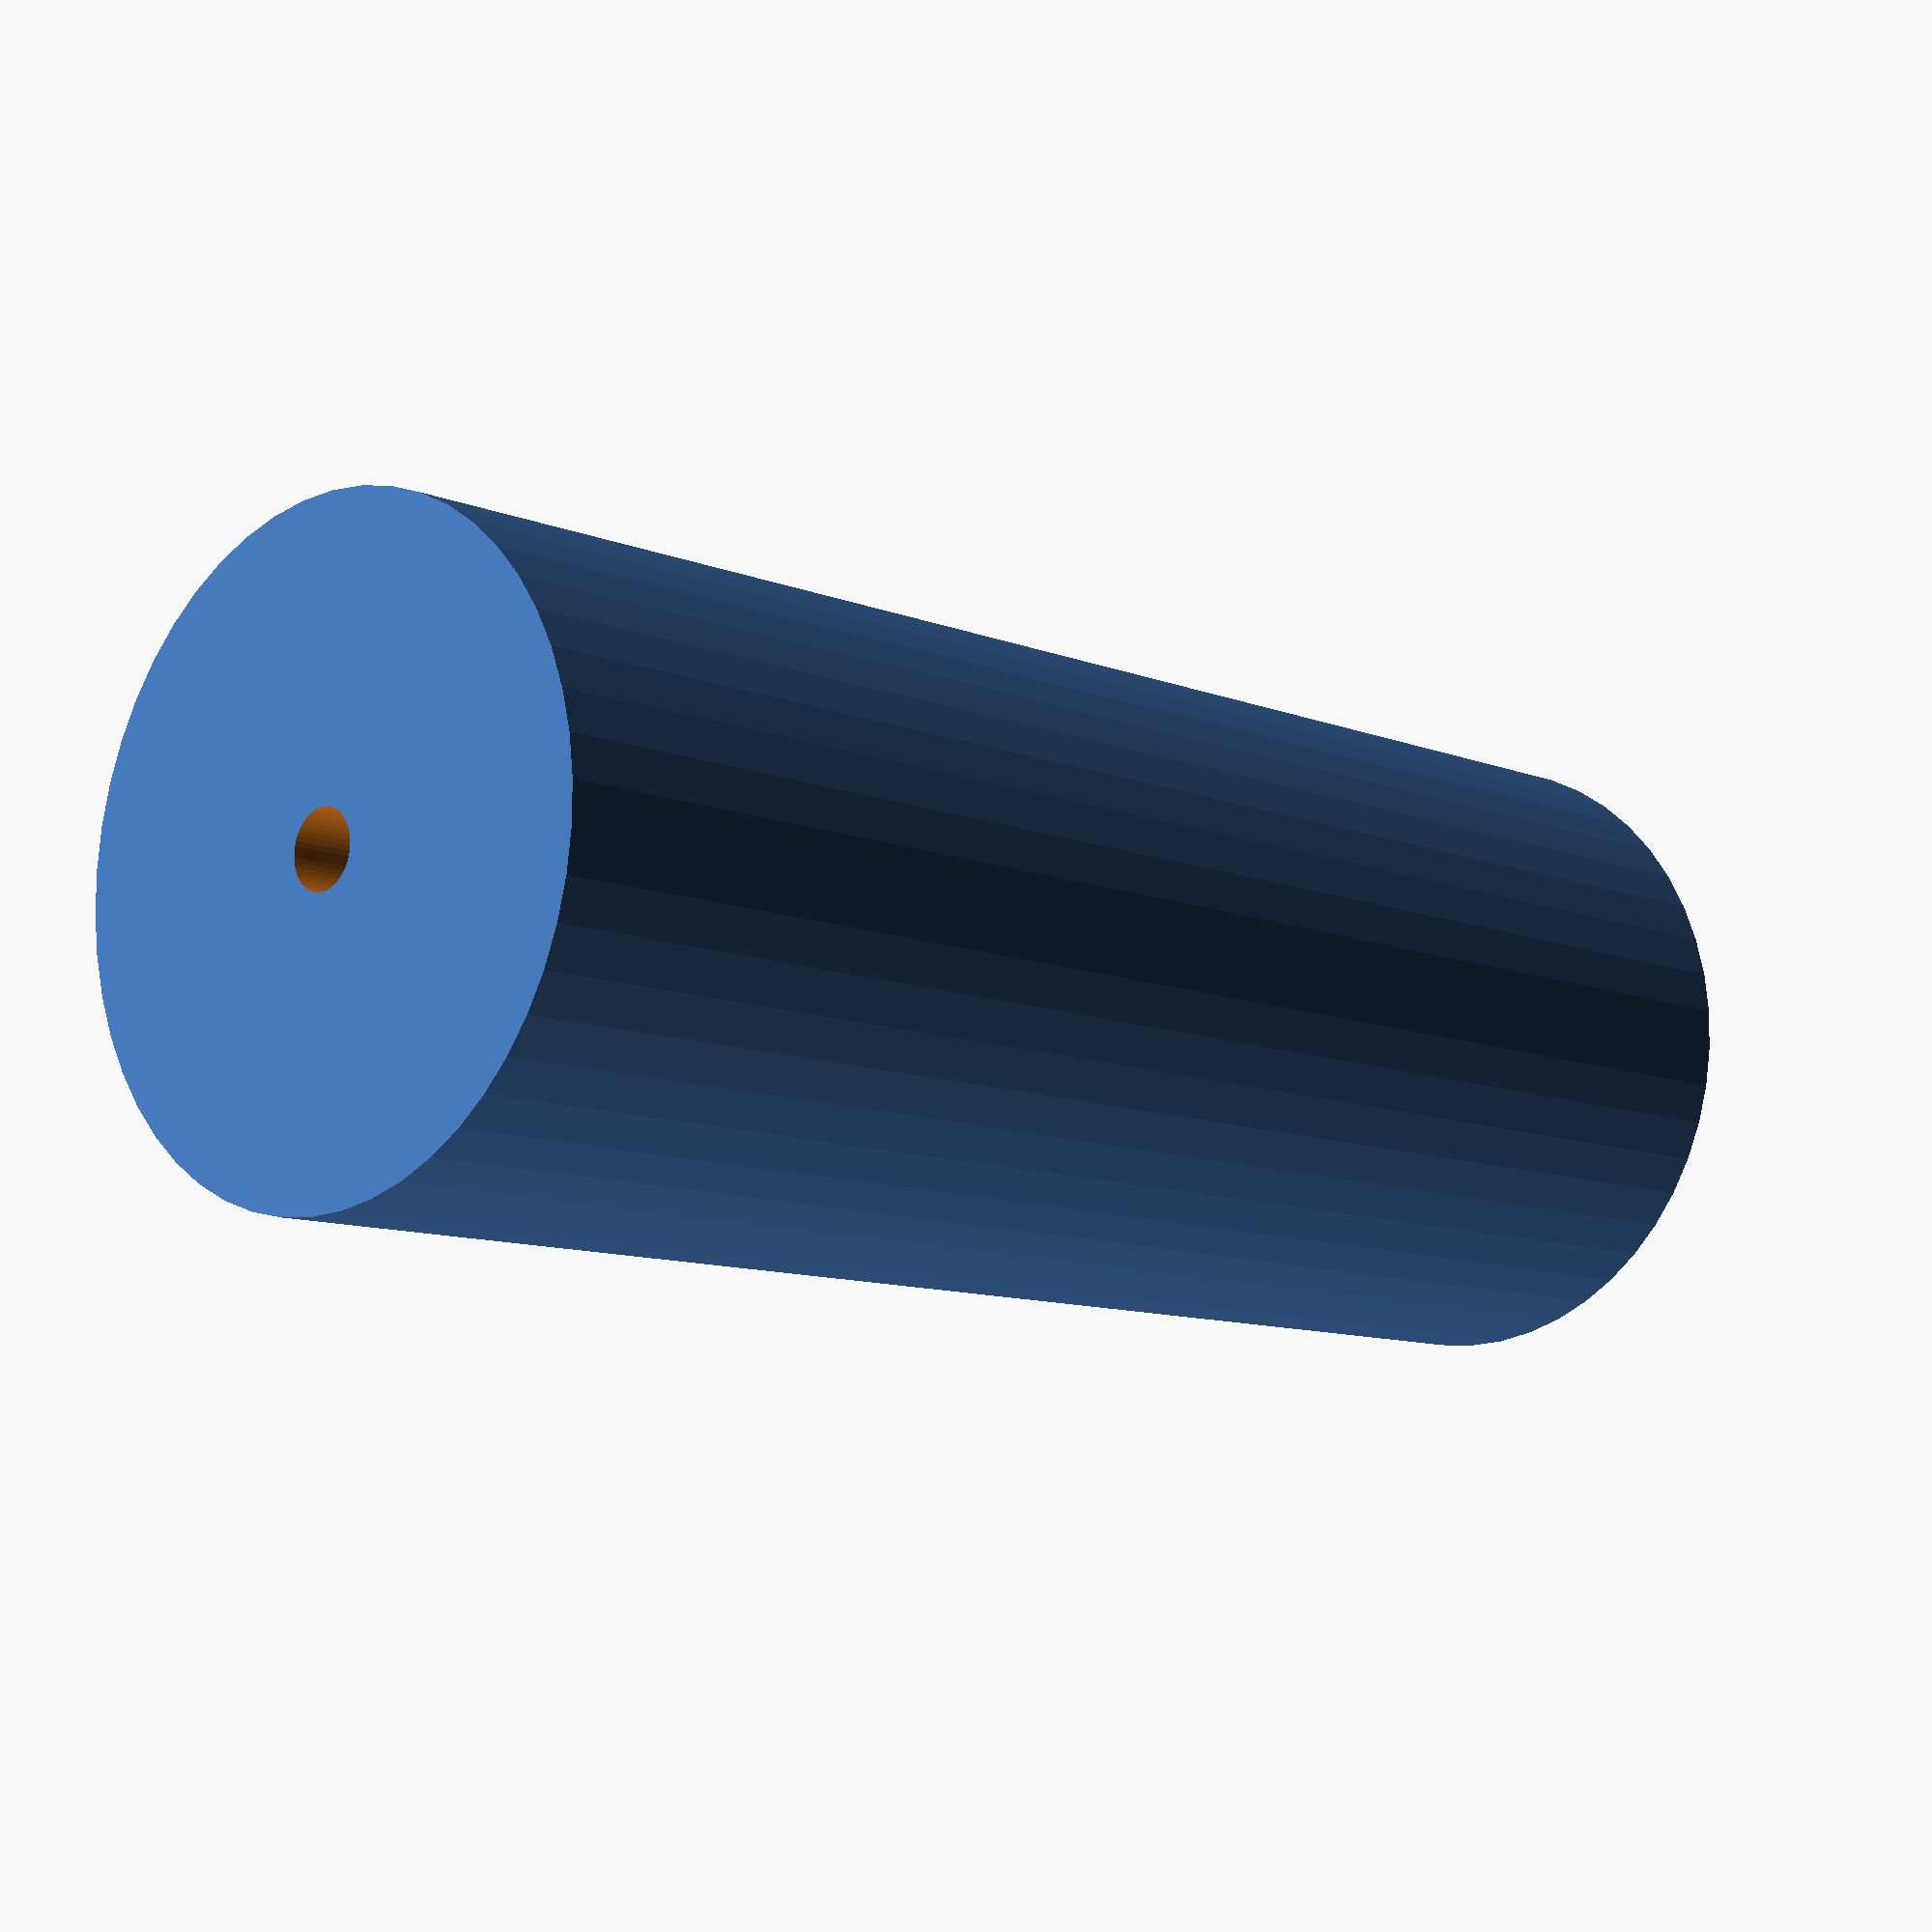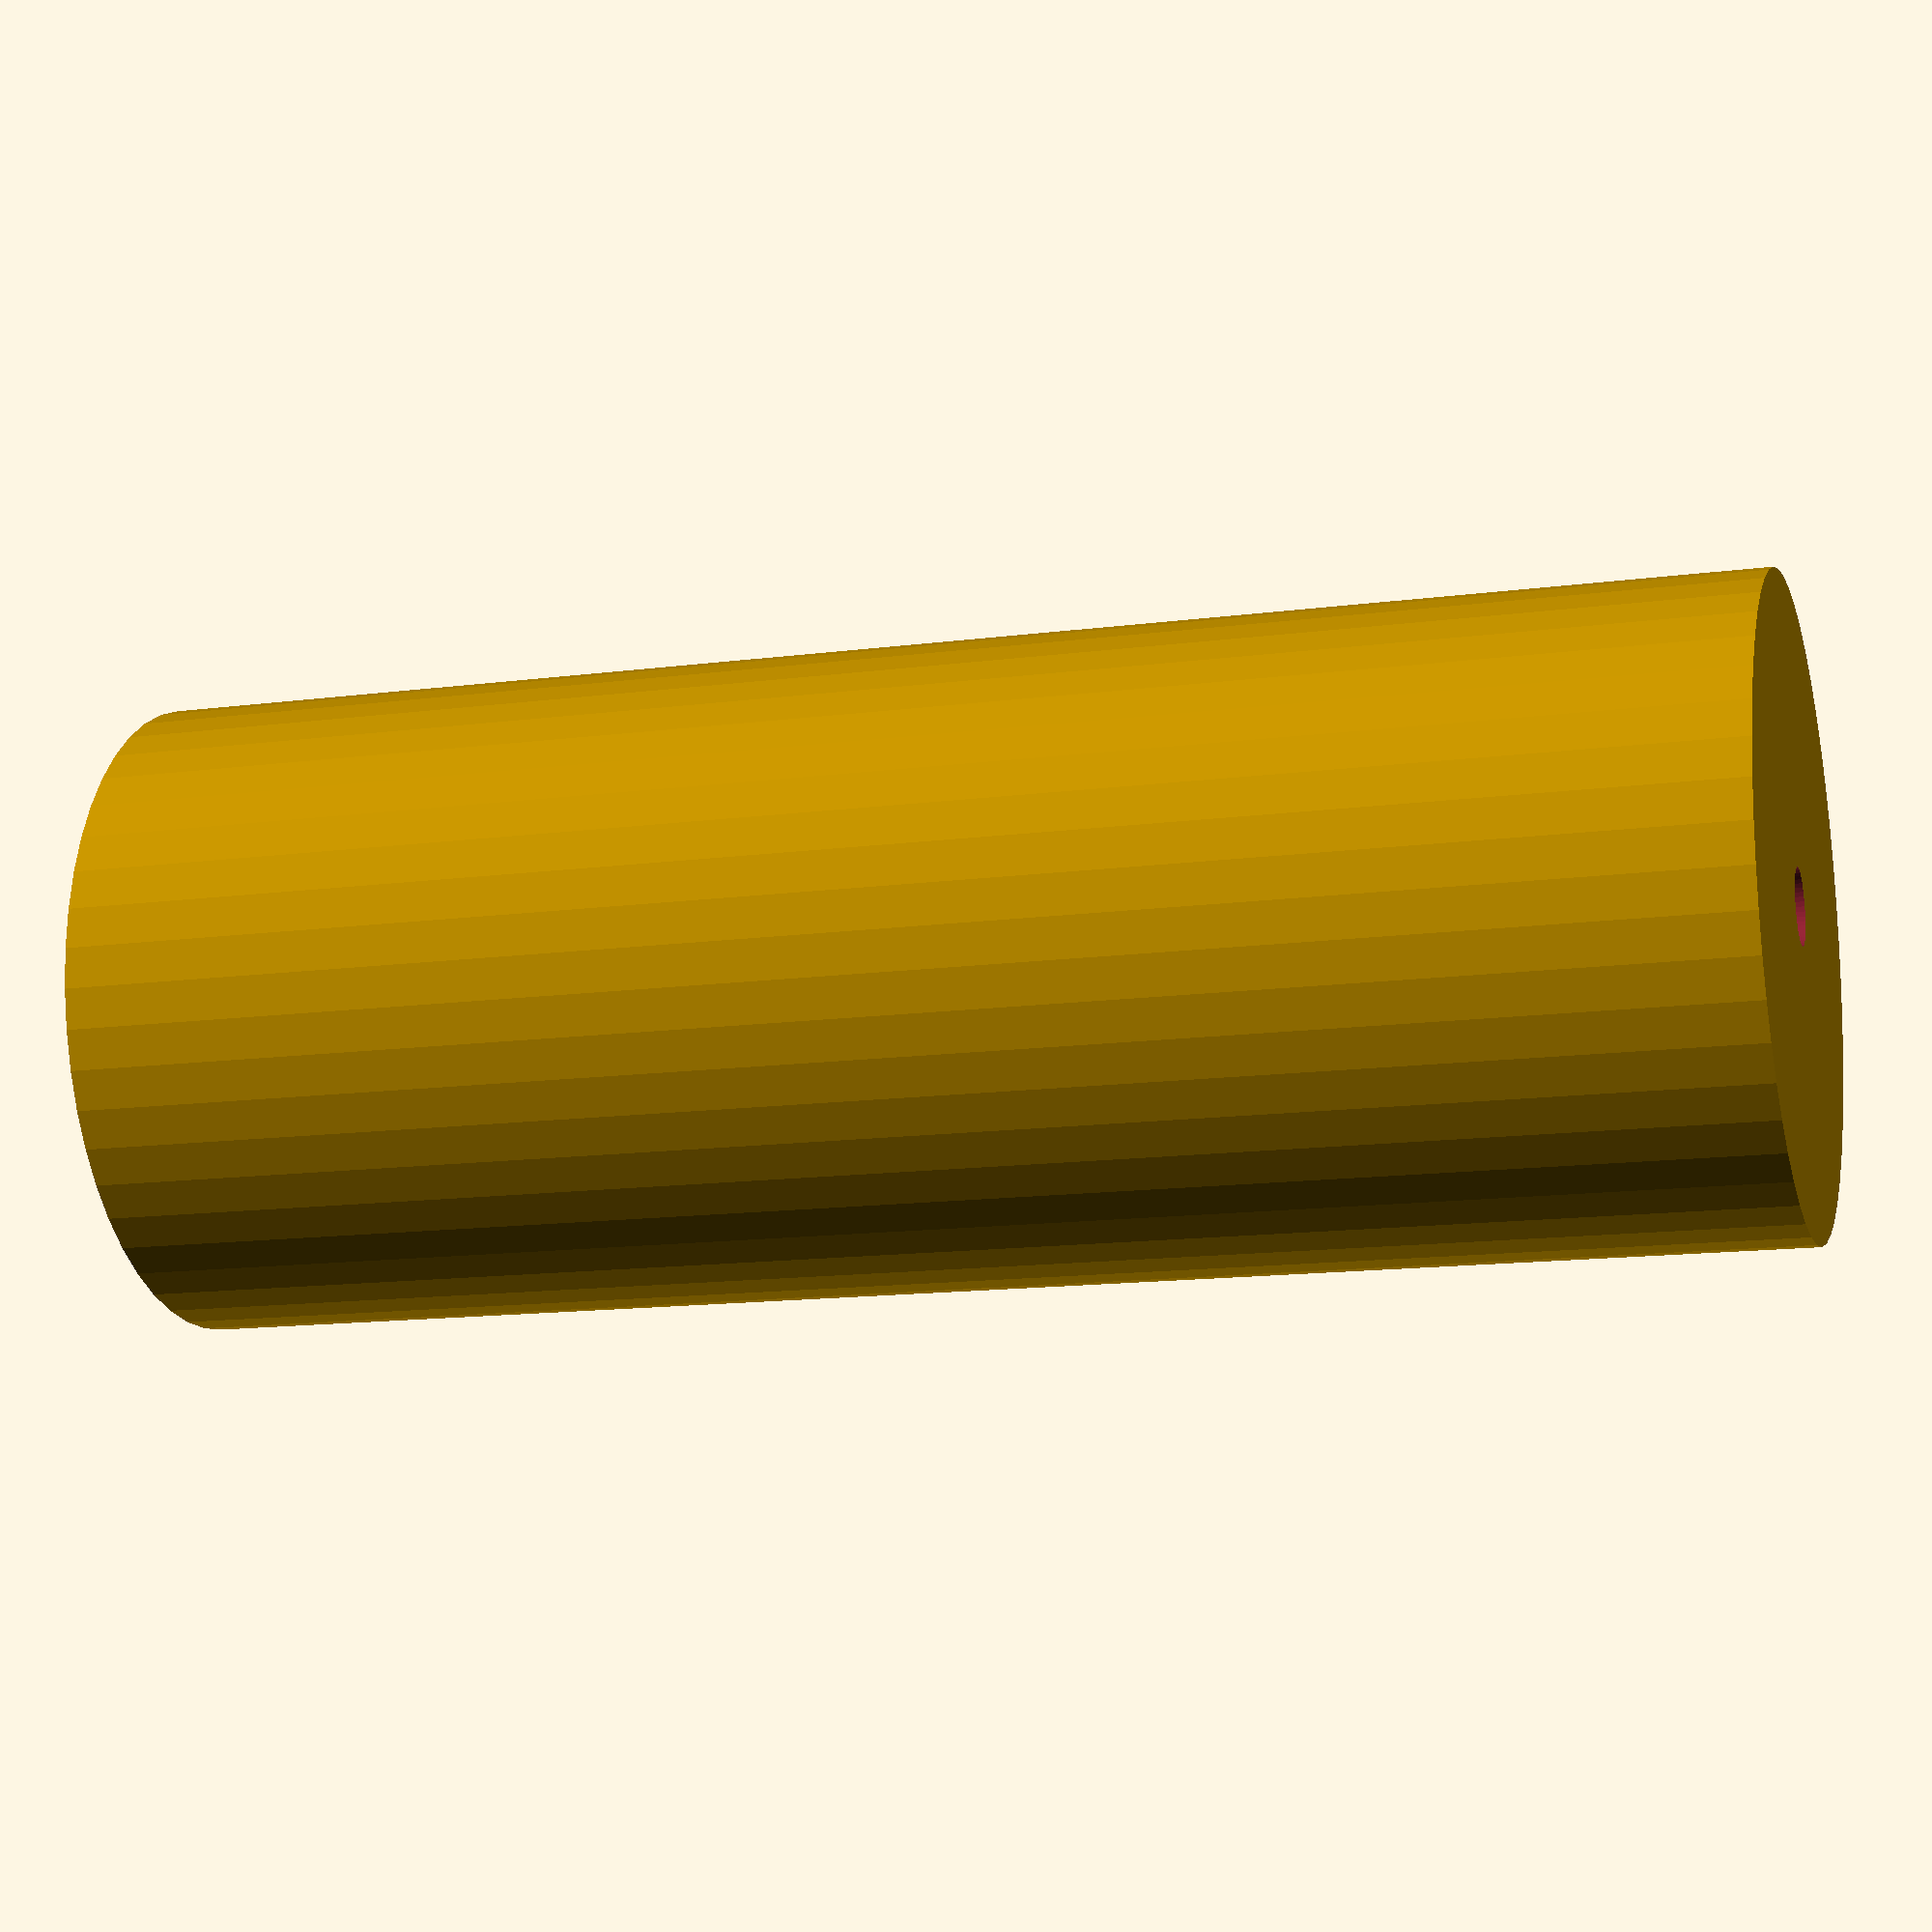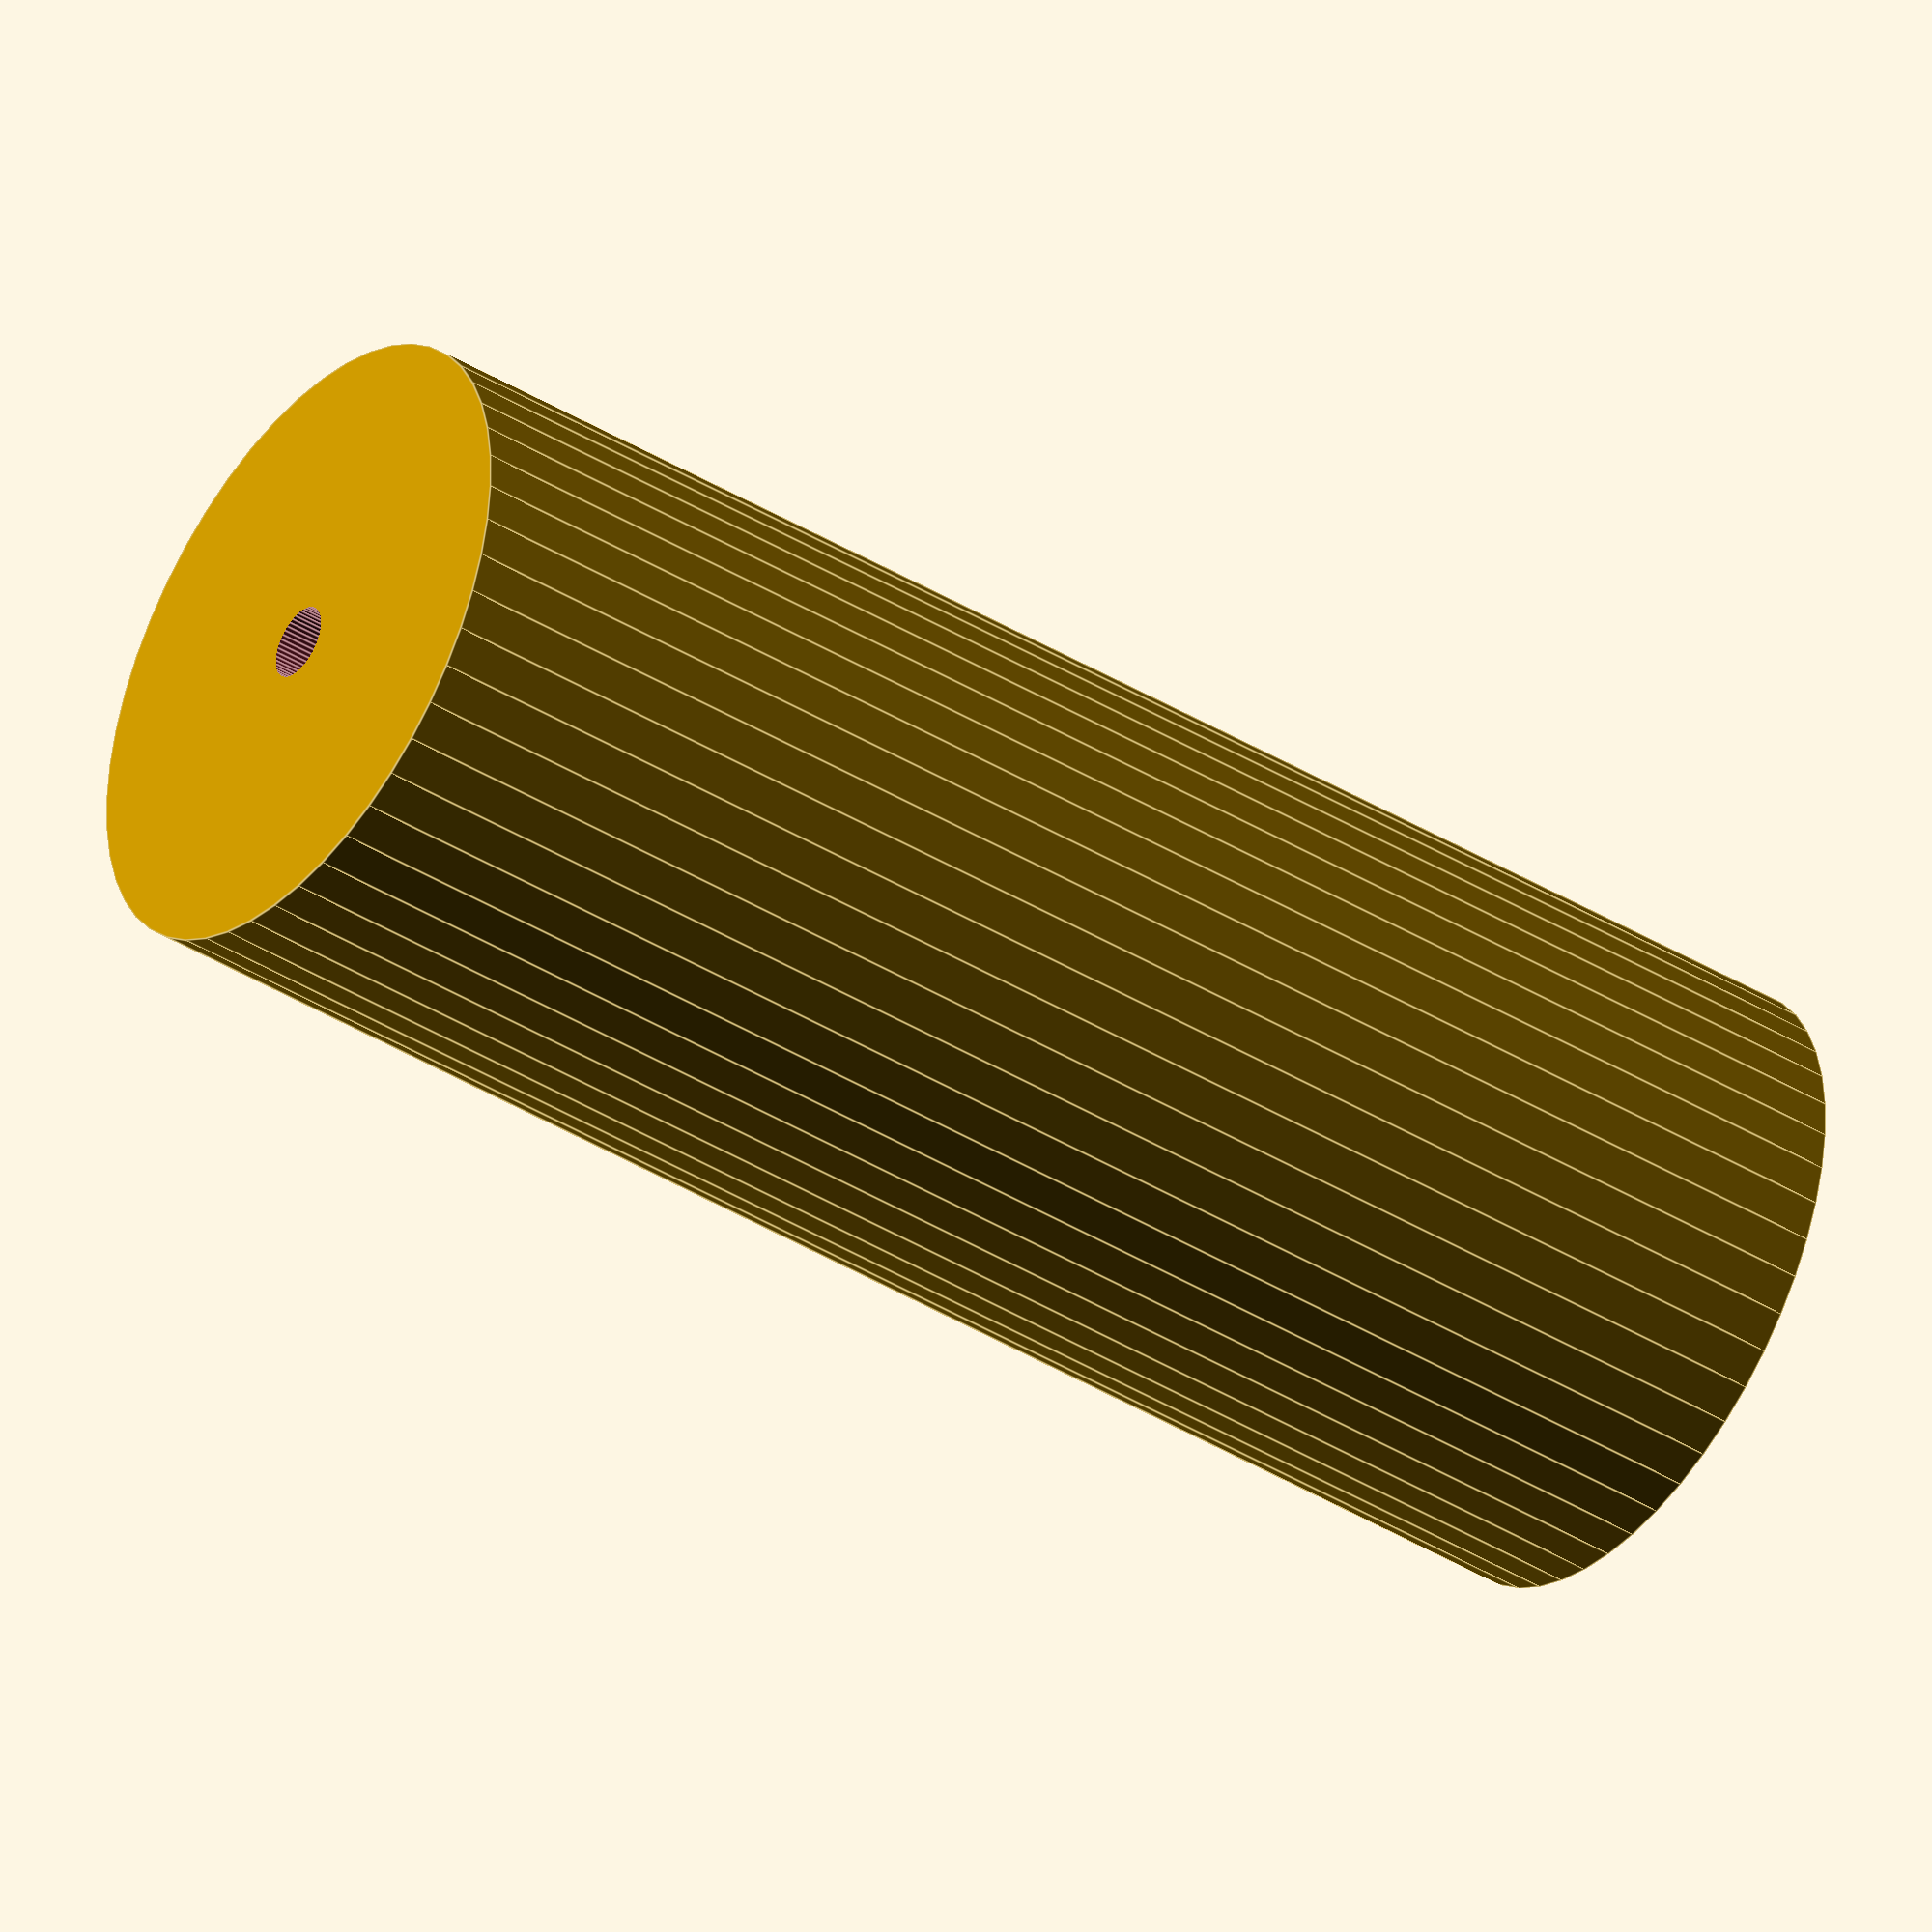
<openscad>
$fn = 50;


difference() {
	union() {
		translate(v = [0, 0, -43.5000000000]) {
			cylinder(h = 87, r = 17.0000000000);
		}
	}
	union() {
		translate(v = [0, 0, -100.0000000000]) {
			cylinder(h = 200, r = 2.0000000000);
		}
	}
}
</openscad>
<views>
elev=9.7 azim=125.4 roll=222.9 proj=p view=wireframe
elev=193.7 azim=64.7 roll=73.3 proj=p view=solid
elev=41.2 azim=205.1 roll=233.6 proj=o view=edges
</views>
